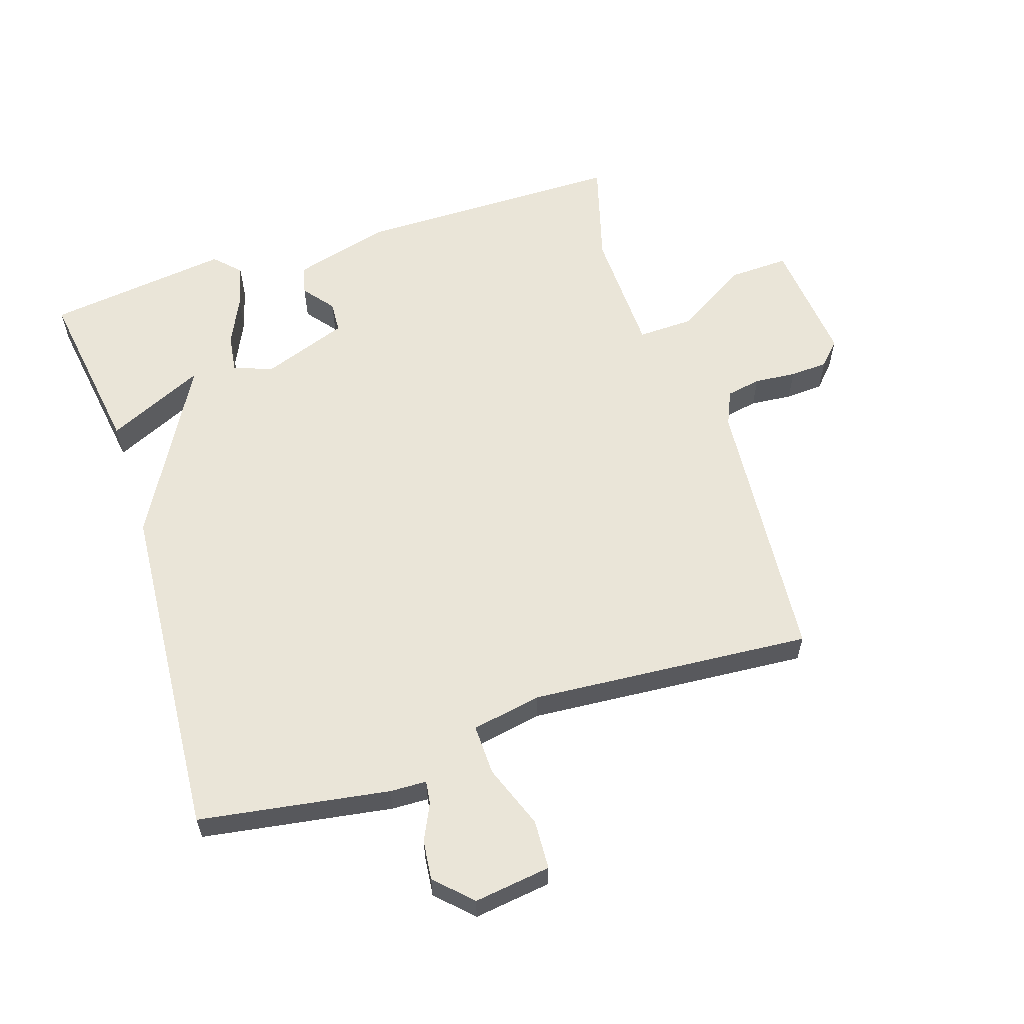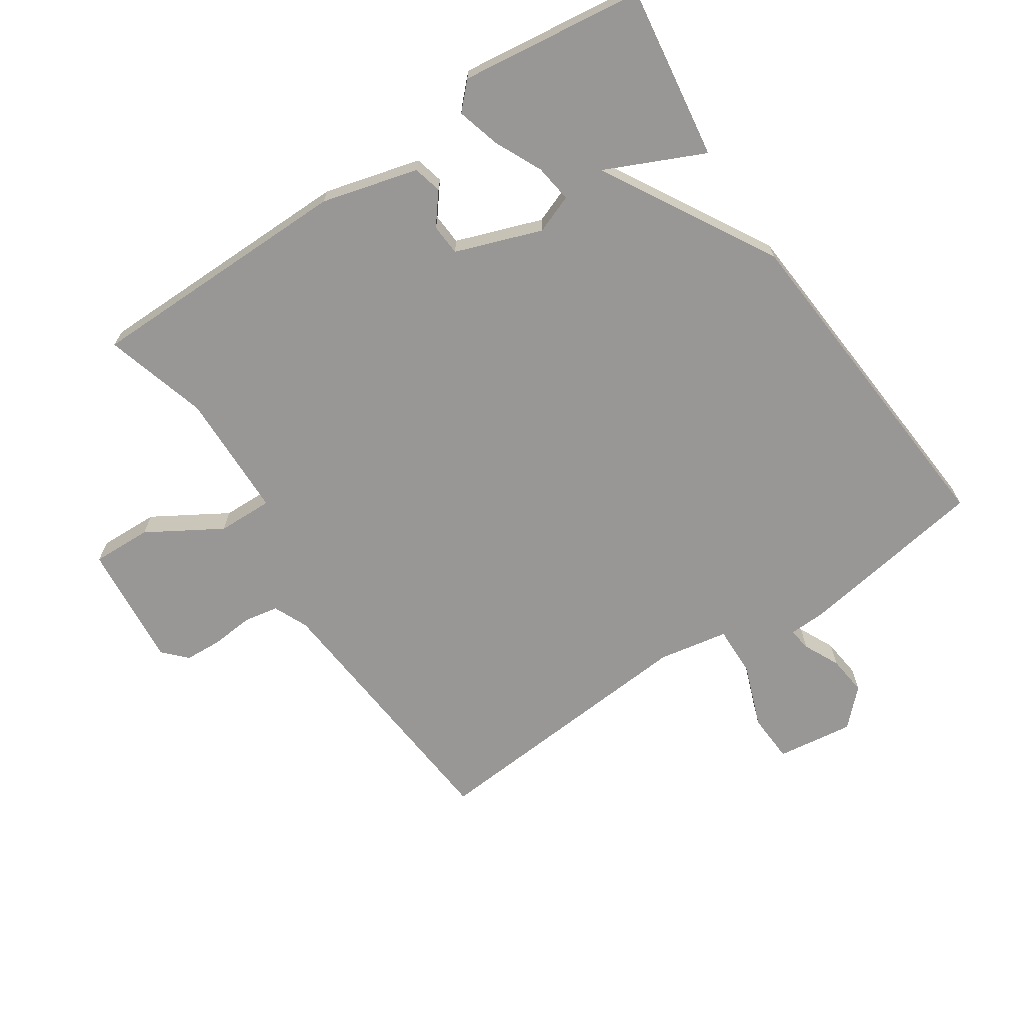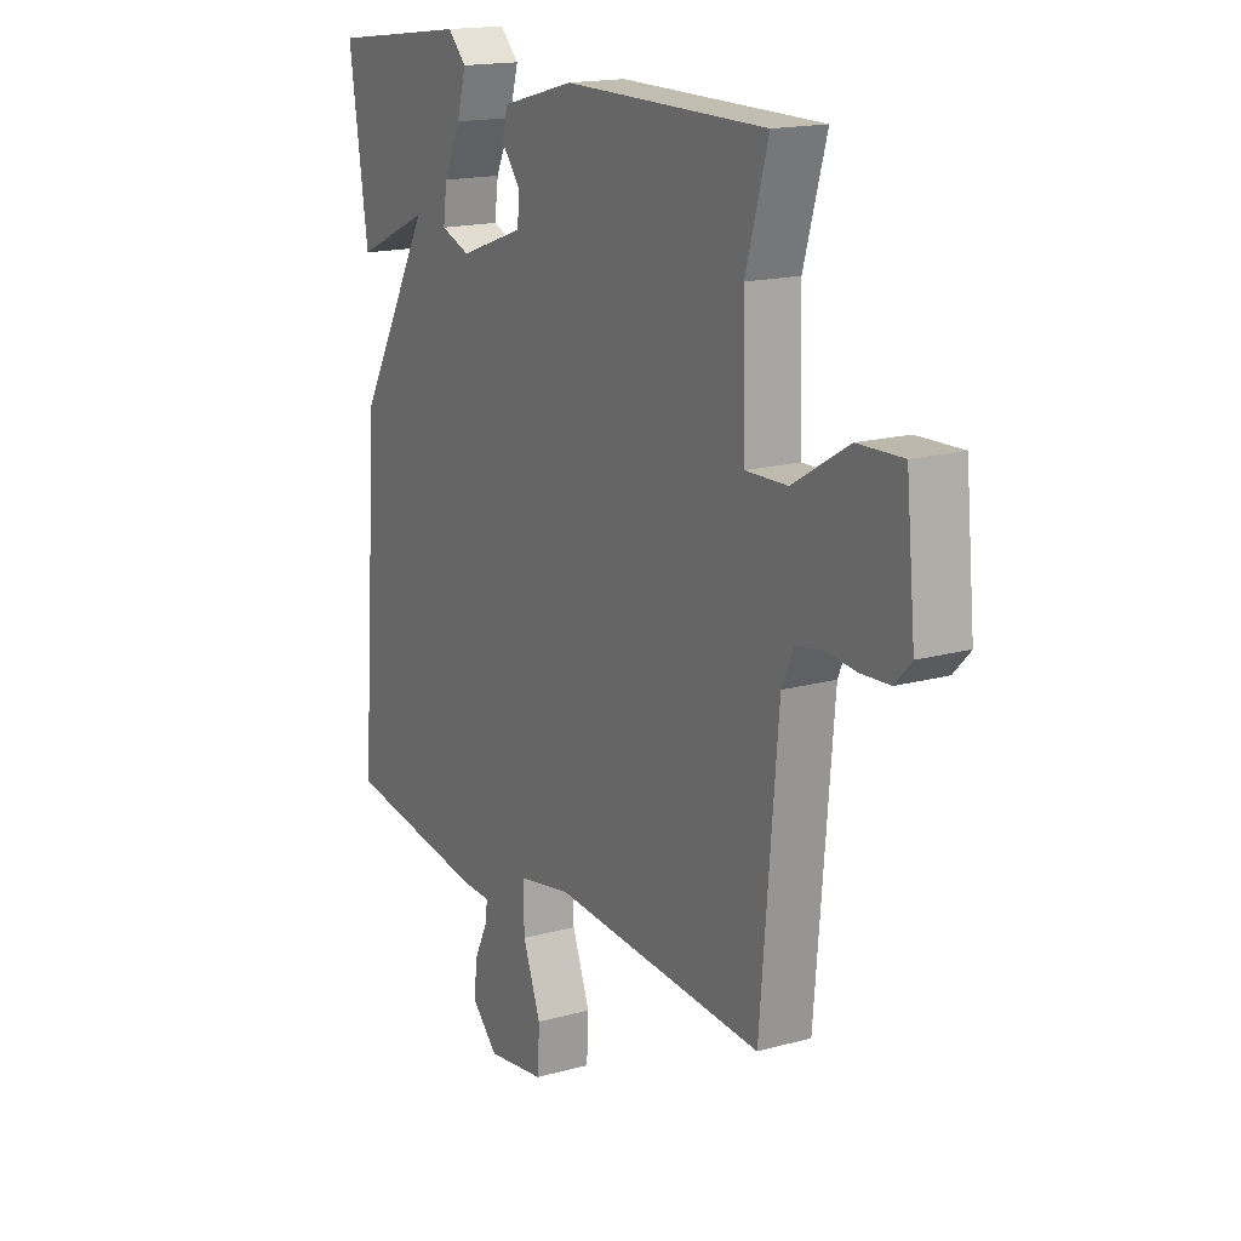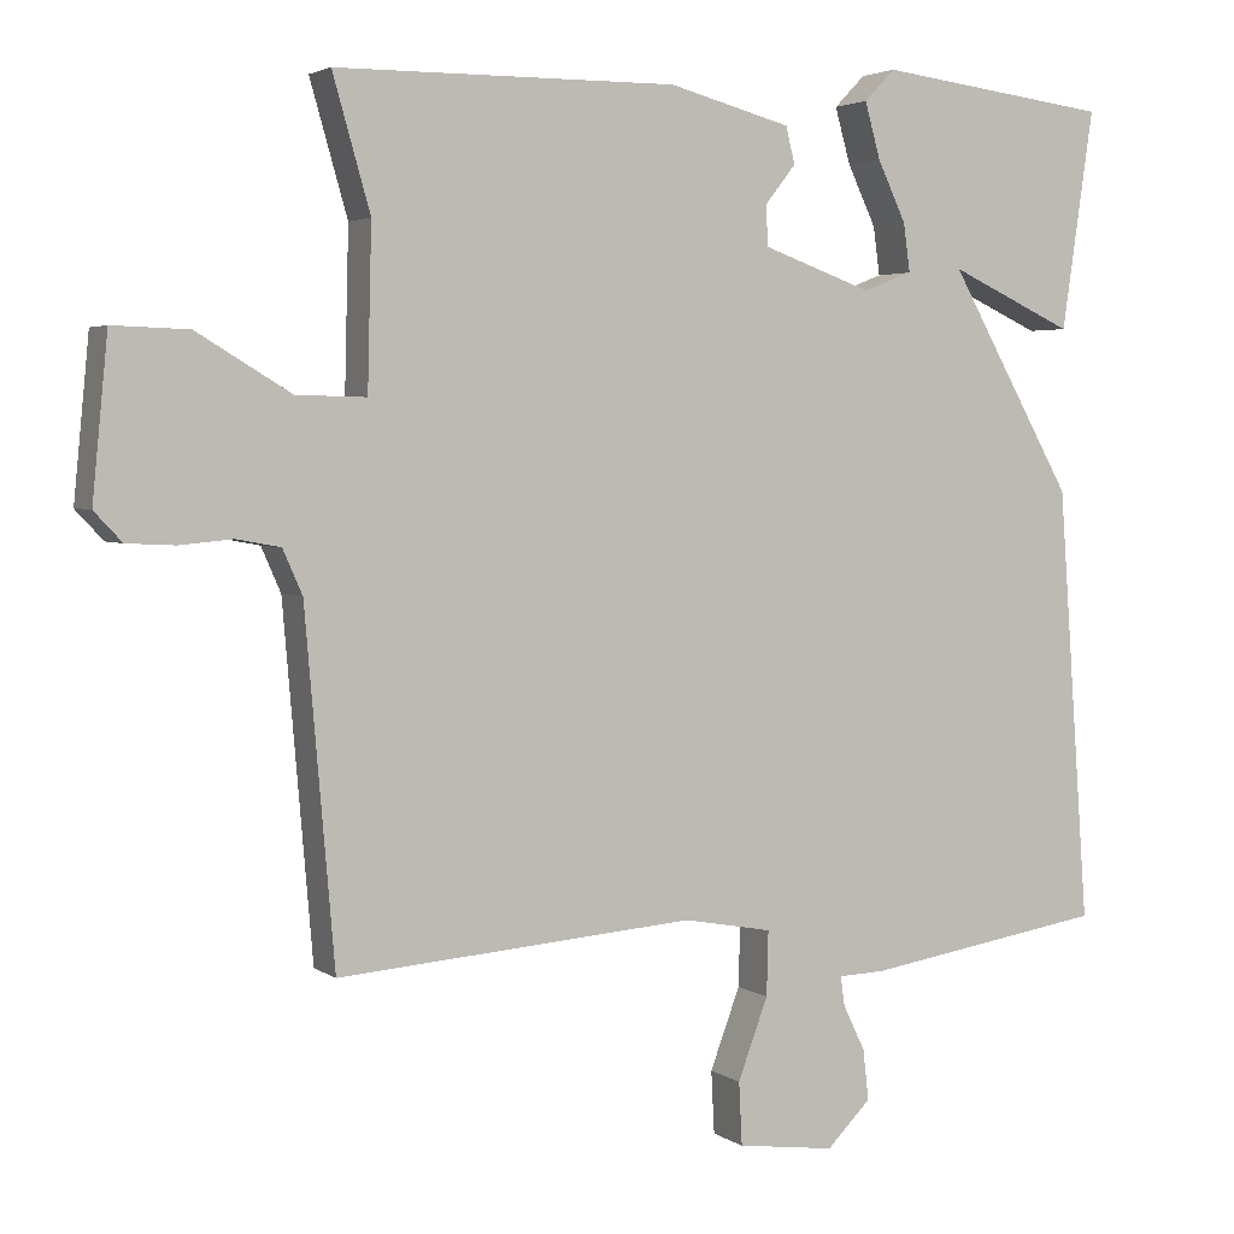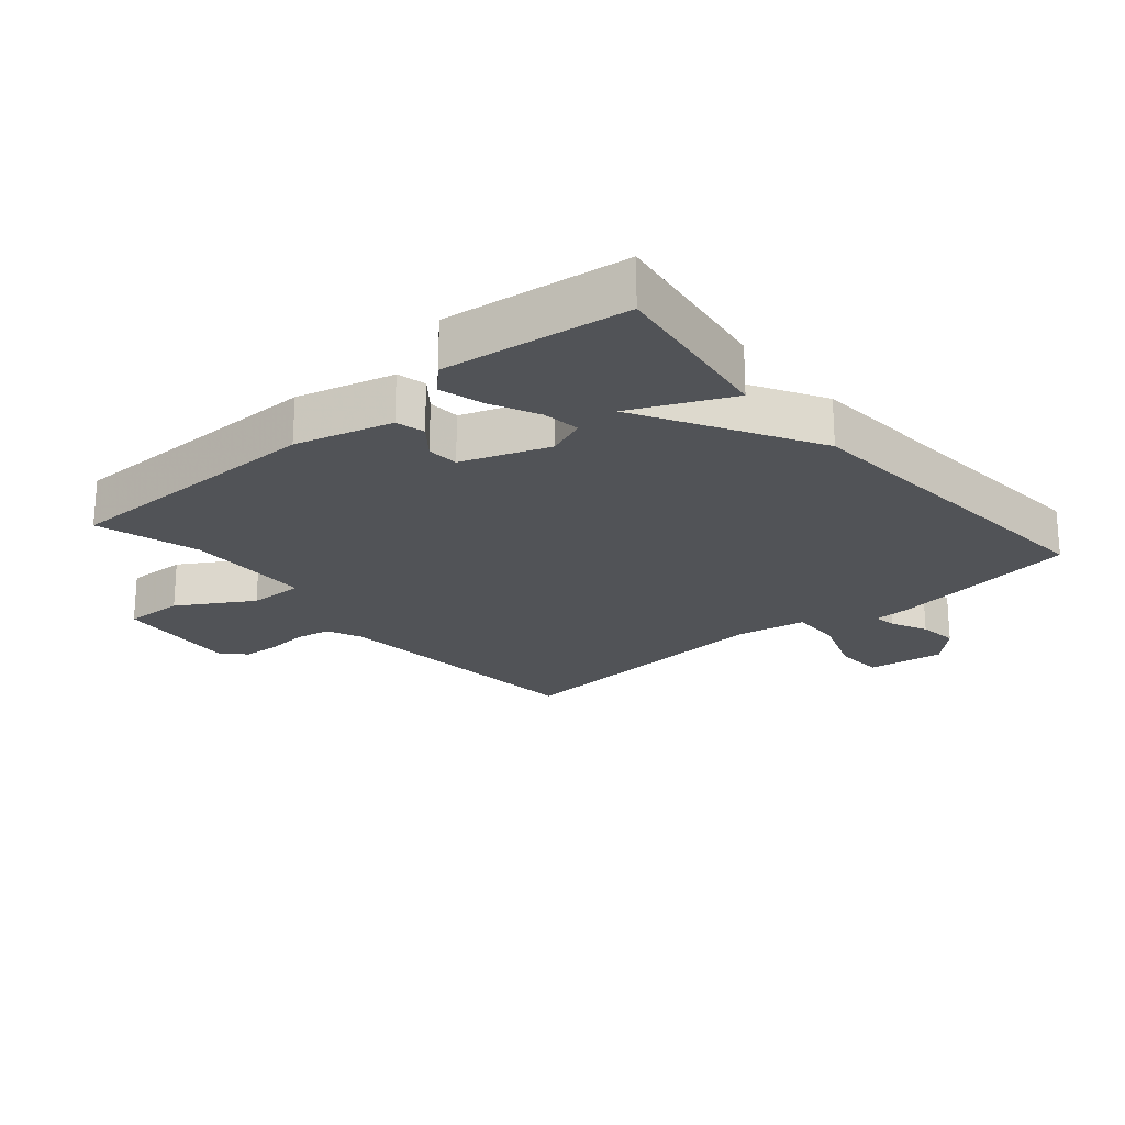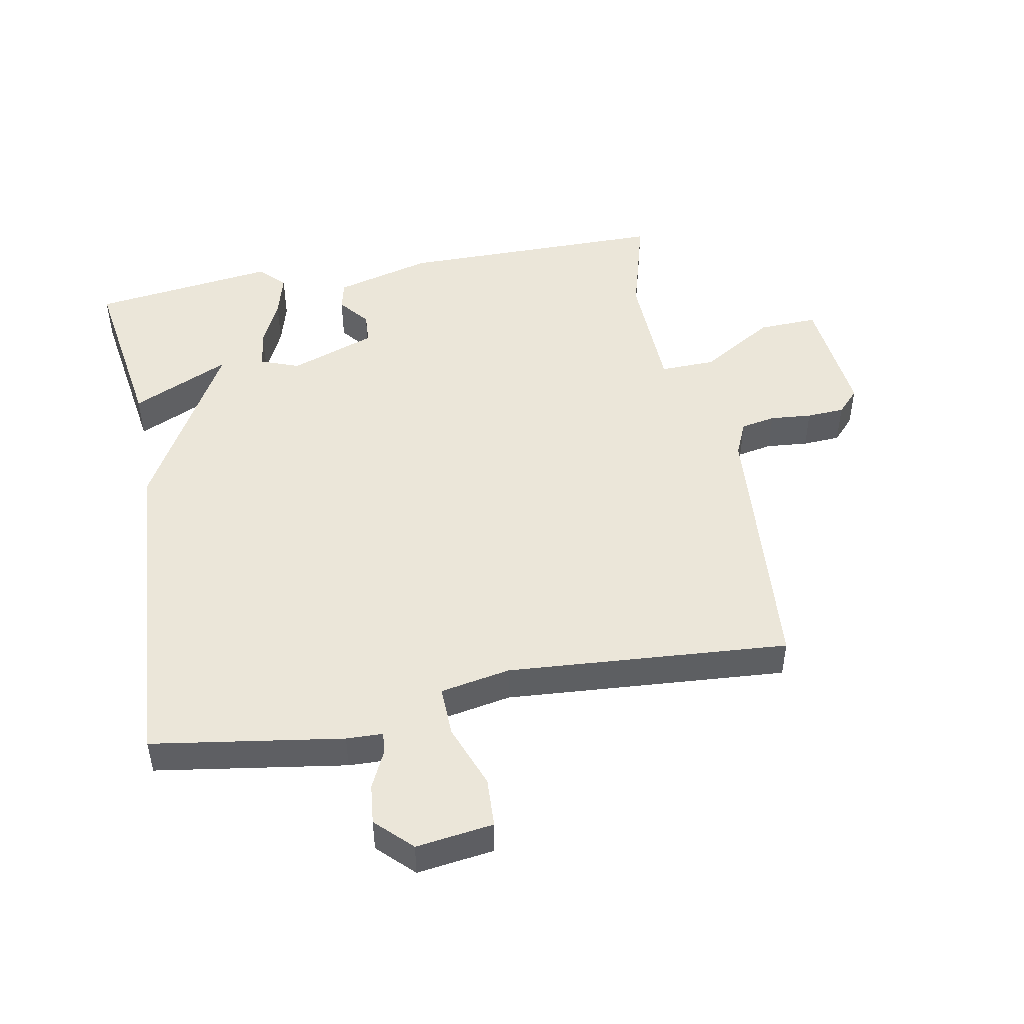
<metadata>
{"format":"obj","ext":"obj","renderer":"f3d","projection":"perspective","resolution":1024,"background":"white","views":[{"elev":59.5,"azim":161.9,"up":"+Y"},{"elev":-68.2,"azim":33.8,"up":"+Y"},{"elev":16.7,"azim":-119.5,"up":"+Z"},{"elev":3.3,"azim":-26.2,"up":"+Z"},{"elev":-22.1,"azim":40.5,"up":"+Y"},{"elev":48.0,"azim":169.1,"up":"+Y"}]}
</metadata>
<code>
v 0.5 0.07 0.5
v 0.461 0.07 0.232
v 0.308 0.07 0.302
v 0.461 0.07 0.032
v 0.5 0.07 -0.5
v 0.204 0.07 -0.547
v 0.147 0.07 -0.549
v 0.152 0.07 -0.585
v 0.179 0.07 -0.641
v 0.186 0.07 -0.703
v 0.132 0.07 -0.757
v 0.012 0.07 -0.741
v 0.008 0.07 -0.664
v 0.045 0.07 -0.565
v 0.047 0.07 -0.486
v -0.062 0.07 -0.466
v -0.5 0.07 -0.5
v -0.536 0.07 -0.076
v -0.56 0.07 -0.022
v -0.614 0.07 -0.012
v -0.679 0.07 -0.018
v -0.738 0.07 -0.015
v -0.772 0.07 0.021
v -0.753 0.07 0.216
v -0.66 0.07 0.213
v -0.545 0.07 0.144
v -0.459 0.07 0.142
v -0.454 0.07 0.339
v -0.5 0.07 0.5
v -0.082 0.07 0.503
v 0.068 0.07 0.463
v 0.079 0.07 0.418
v 0.041 0.07 0.37
v 0.044 0.07 0.321
v 0.178 0.07 0.273
v 0.238 0.07 0.296
v 0.23 0.07 0.355
v 0.195 0.07 0.429
v 0.176 0.07 0.497
v 0.214 0.07 0.536
v 0.5 0 0.5
v 0.461 0 0.232
v 0.308 0 0.302
v 0.461 0 0.032
v 0.5 0 -0.5
v 0.204 0 -0.547
v 0.147 0 -0.549
v 0.152 0 -0.585
v 0.179 0 -0.641
v 0.186 0 -0.703
v 0.132 0 -0.757
v 0.012 0 -0.741
v 0.008 0 -0.664
v 0.045 0 -0.565
v 0.047 0 -0.486
v -0.062 0 -0.466
v -0.5 0 -0.5
v -0.536 0 -0.076
v -0.56 0 -0.022
v -0.614 0 -0.012
v -0.679 0 -0.018
v -0.738 0 -0.015
v -0.772 0 0.021
v -0.753 0 0.216
v -0.66 0 0.213
v -0.545 0 0.144
v -0.459 0 0.142
v -0.454 0 0.339
v -0.5 0 0.5
v -0.082 0 0.503
v 0.068 0 0.463
v 0.079 0 0.418
v 0.041 0 0.37
v 0.044 0 0.321
v 0.178 0 0.273
v 0.238 0 0.296
v 0.23 0 0.355
v 0.195 0 0.429
v 0.176 0 0.497
v 0.214 0 0.536
f 1 2 3
f 40 1 3
f 39 40 3
f 38 39 3
f 37 38 3
f 3 4 5
f 37 3 5
f 36 37 5
f 5 6 7
f 36 5 7
f 35 36 7
f 34 35 7
f 31 32 33
f 30 31 33
f 29 30 33
f 28 29 33
f 27 28 33 34
f 24 25 26
f 23 24 26
f 22 23 26
f 21 22 26
f 20 21 26
f 19 20 26 27
f 27 34 7
f 19 27 7
f 18 19 7
f 12 13 14
f 11 12 14
f 10 11 14
f 9 10 14
f 8 9 14
f 8 14 15
f 7 8 15
f 18 7 15
f 16 17 18
f 15 16 18
f 43 42 41
f 43 41 80
f 43 80 79
f 43 79 78
f 43 78 77
f 45 44 43
f 45 43 77
f 45 77 76
f 47 46 45
f 47 45 76
f 47 76 75
f 47 75 74
f 73 72 71
f 73 71 70
f 73 70 69
f 73 69 68
f 74 73 68 67
f 66 65 64
f 66 64 63
f 66 63 62
f 66 62 61
f 66 61 60
f 67 66 60 59
f 47 74 67
f 47 67 59
f 47 59 58
f 54 53 52
f 54 52 51
f 54 51 50
f 54 50 49
f 54 49 48
f 55 54 48
f 55 48 47
f 55 47 58
f 58 57 56
f 58 56 55
f 1 41 42 2
f 2 42 43 3
f 3 43 44 4
f 4 44 45 5
f 5 45 46 6
f 6 46 47 7
f 7 47 48 8
f 8 48 49 9
f 9 49 50 10
f 10 50 51 11
f 11 51 52 12
f 12 52 53 13
f 13 53 54 14
f 14 54 55 15
f 15 55 56 16
f 16 56 57 17
f 17 57 58 18
f 18 58 59 19
f 19 59 60 20
f 20 60 61 21
f 21 61 62 22
f 22 62 63 23
f 23 63 64 24
f 24 64 65 25
f 25 65 66 26
f 26 66 67 27
f 27 67 68 28
f 28 68 69 29
f 29 69 70 30
f 30 70 71 31
f 31 71 72 32
f 32 72 73 33
f 33 73 74 34
f 34 74 75 35
f 35 75 76 36
f 36 76 77 37
f 37 77 78 38
f 38 78 79 39
f 39 79 80 40
f 40 80 41 1

</code>
